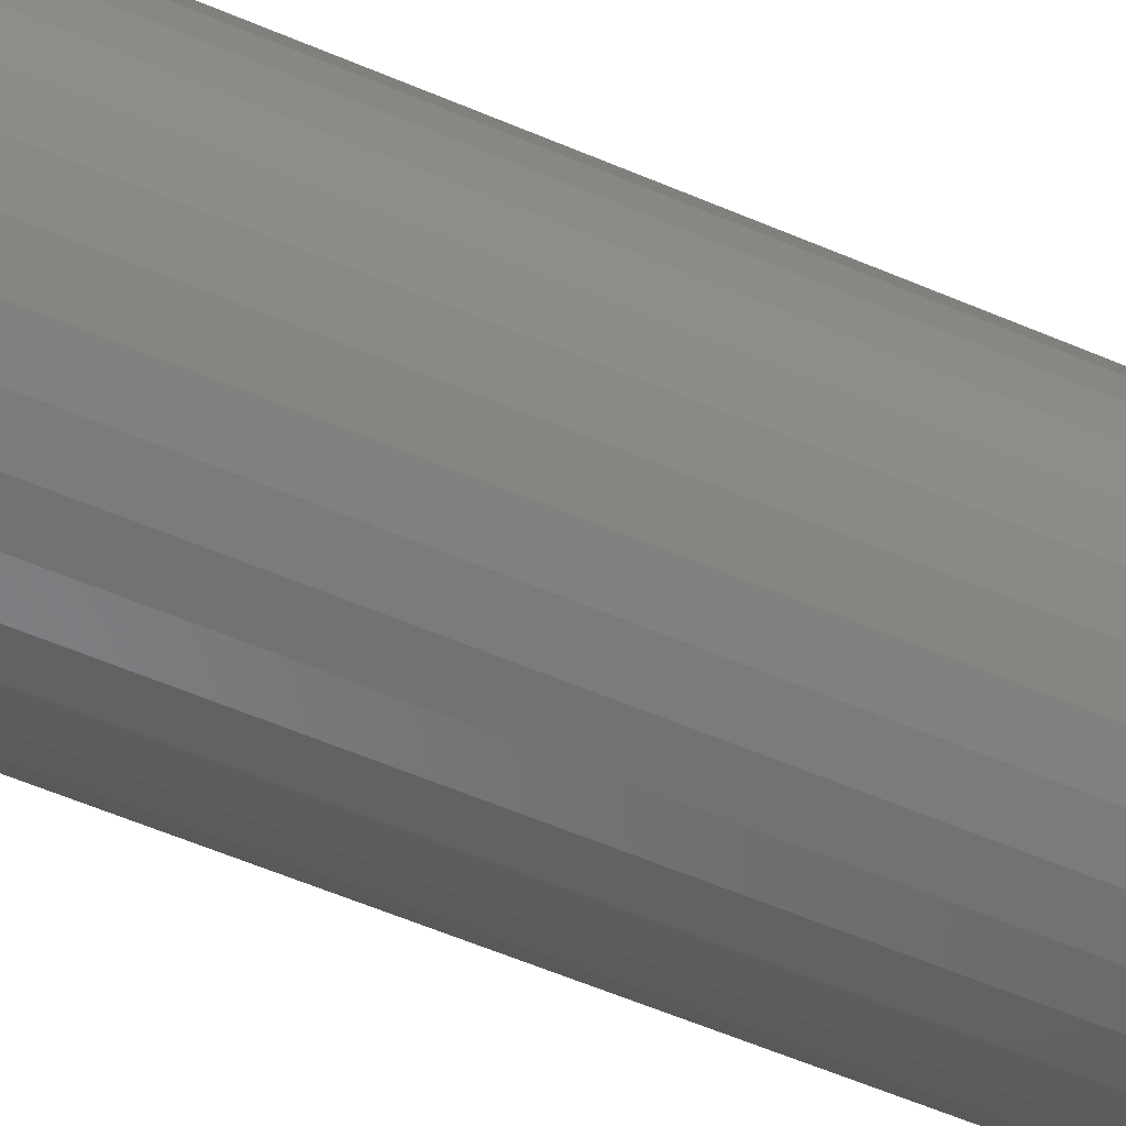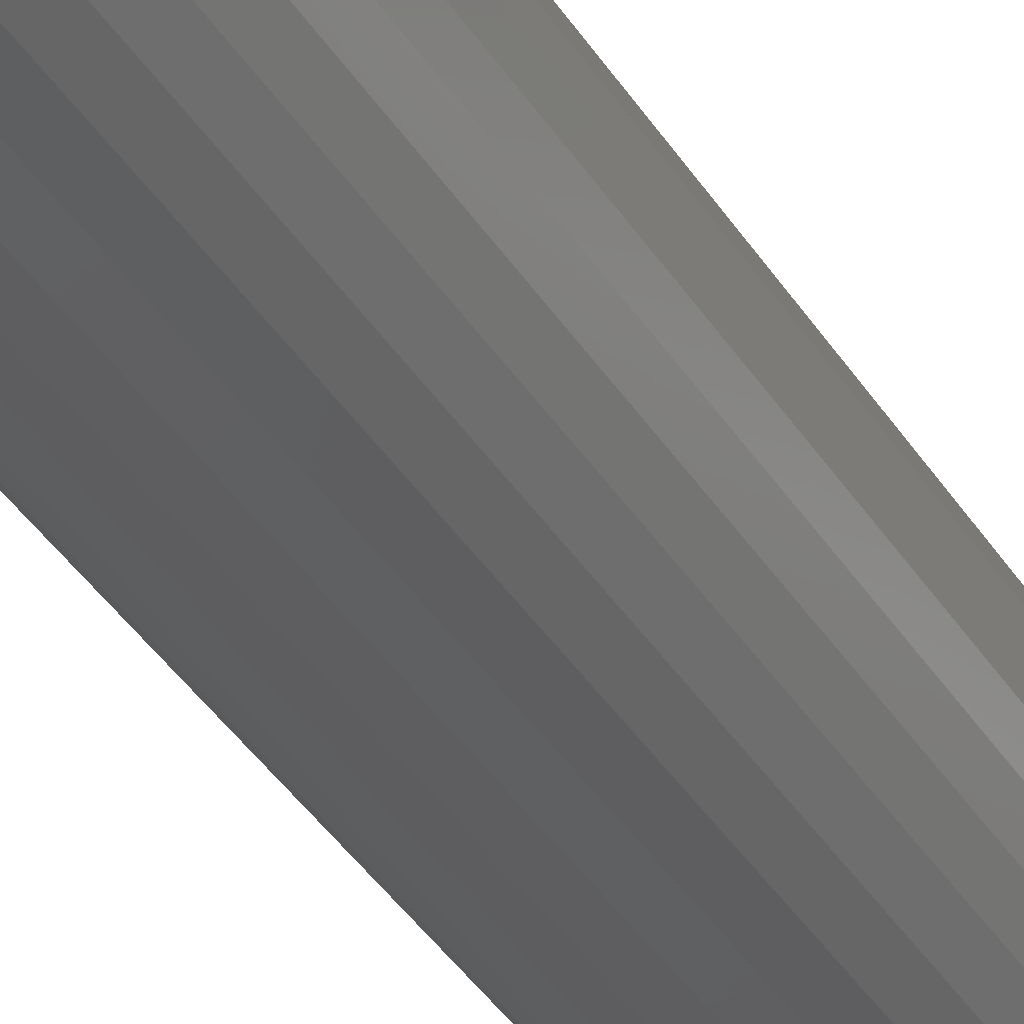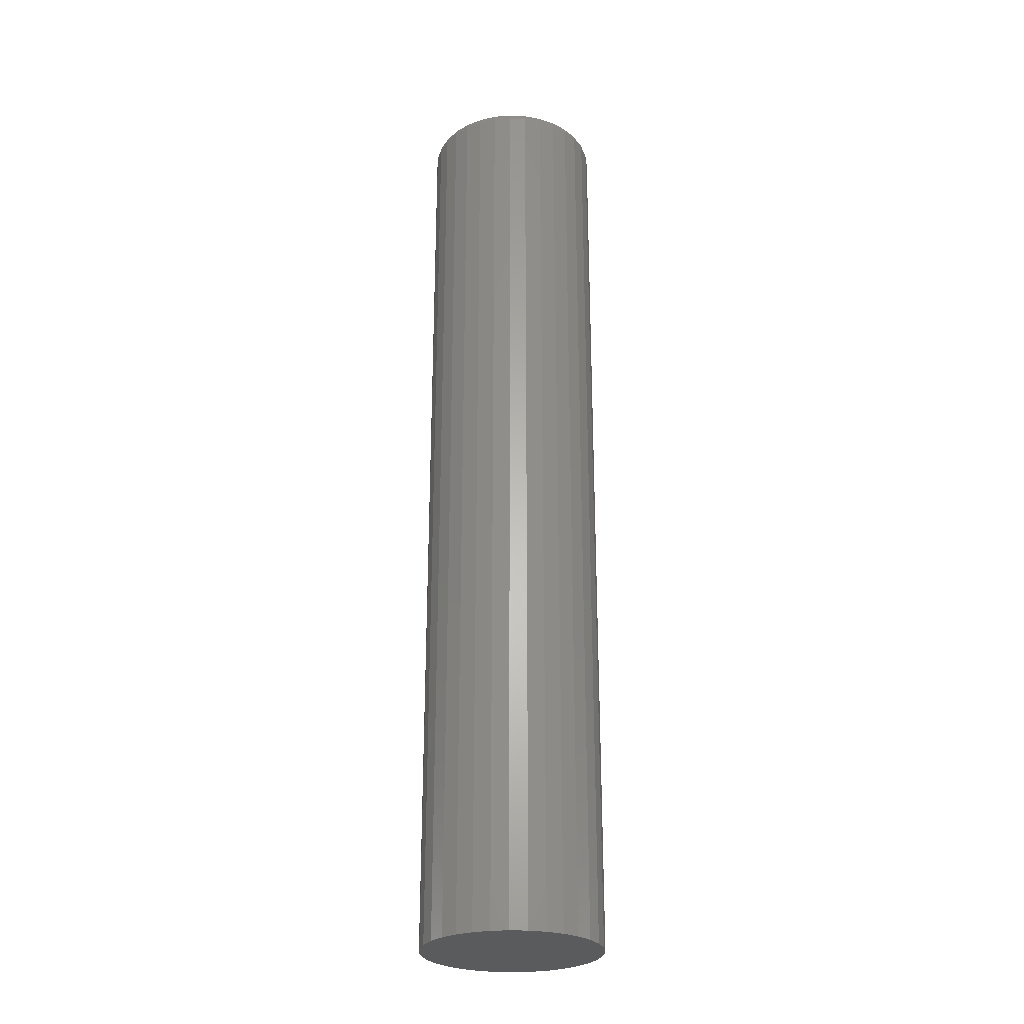
<metadata>
{"format":"stl","ext":"stl","renderer":"f3d","projection":"perspective","resolution":1024,"background":"white","views":[{"elev":-48.7,"azim":-116.6,"up":"+Y"},{"elev":-38.7,"azim":28.8,"up":"+Y"},{"elev":-26.7,"azim":-155.9,"up":"+Z"}]}
</metadata>
<code>
# stl→obj: 320 verts, 636 faces
v -0.0116 0.06202 0.75
v 0.01308 0.06202 0.75
v 0.0007401 0.06324 0.75
v -0.02346 0.05843 0.75
v 0.02494 0.05843 0.75
v -0.03439 0.05258 0.75
v 0.03587 0.05258 0.75
v -0.04398 0.04472 0.75
v 0.04546 0.04472 0.75
v -0.05184 0.03513 0.75
v 0.05332 0.03513 0.75
v 0.05332 -0.03513 0.75
v -0.04398 -0.04472 0.75
v 0.04546 -0.04472 0.75
v -0.03439 -0.05258 0.75
v 0.03587 -0.05258 0.75
v -0.02346 -0.05843 0.75
v 0.02494 -0.05843 0.75
v -0.0116 -0.06202 0.75
v 0.01308 -0.06202 0.75
v 0.0007401 -0.06324 0.75
v 0.05917 0.0242 0.75
v -0.05769 0.0242 0.75
v 0.06277 0.01234 0.75
v -0.06128 0.01234 0.75
v 0.06398 -1.526e-17 0.75
v -0.0625 -4.819e-17 0.75
v 0.06277 -0.01234 0.75
v -0.06128 -0.01234 0.75
v 0.05917 -0.0242 0.75
v -0.05769 -0.0242 0.75
v -0.05184 -0.03513 0.75
v 0.07179 0 0
v 0.07179 -8.051e-17 0.7422
v 0.07043 -0.01386 0
v 0.07043 -0.01386 0.7422
v 0.06638 -0.02719 0
v 0.06638 -0.02719 0.7422
v 0.05982 -0.03947 0
v 0.05982 -0.03947 0.7422
v 0.05098 -0.05024 0
v 0.05098 -0.05024 0.7422
v 0.04021 -0.05908 0
v 0.04021 -0.05908 0.7422
v 0.02793 -0.06564 0
v 0.02793 -0.06564 0.7422
v 0.0146 -0.06969 0
v 0.0146 -0.06969 0.7422
v 0.0007401 -0.07105 0
v 0.0007401 -0.07105 0.7422
v -0.01312 -0.06969 0
v -0.01312 -0.06969 0.7422
v -0.02645 -0.06564 0
v -0.02645 -0.06564 0.7422
v -0.03873 -0.05908 0
v -0.03873 -0.05908 0.7422
v -0.0495 -0.05024 0
v -0.0495 -0.05024 0.7422
v -0.05834 -0.03947 0
v -0.05834 -0.03947 0.7422
v -0.0649 -0.02719 0
v -0.0649 -0.02719 0.7422
v -0.06895 -0.01386 0
v -0.06895 -0.01386 0.7422
v -0.07031 8.701e-18 0
v -0.07031 8.701e-18 0.7422
v -0.06895 0.01386 0
v -0.06895 0.01386 0.7422
v -0.0649 0.02719 0
v -0.0649 0.02719 0.7422
v -0.05834 0.03947 0
v -0.05834 0.03947 0.7422
v -0.0495 0.05024 0
v -0.0495 0.05024 0.7422
v -0.03873 0.05908 0
v -0.03873 0.05908 0.7422
v -0.02645 0.06564 0
v -0.02645 0.06564 0.7422
v -0.01312 0.06969 0
v -0.01312 0.06969 0.7422
v 0.0007401 0.07105 0
v 0.0007401 0.07105 0.7422
v 0.0146 0.06969 0
v 0.0146 0.06969 0.7422
v 0.02793 0.06564 0
v 0.02793 0.06564 0.7422
v 0.04021 0.05908 0
v 0.04021 0.05908 0.7422
v 0.05098 0.05024 0
v 0.05098 0.05024 0.7422
v 0.05982 0.03947 0
v 0.05982 0.03947 0.7422
v 0.06638 0.02719 0
v 0.06638 0.02719 0.7422
v 0.07043 0.01386 0
v 0.07043 0.01386 0.7422
v -0.06402 -1.735e-17 0.7498
v -0.06278 0.01263 0.7498
v -0.06549 -1.388e-17 0.7494
v -0.06422 0.01292 0.7494
v -0.06684 -1.388e-17 0.7487
v -0.06554 0.01318 0.7487
v -0.06802 -1.388e-17 0.7477
v -0.0667 0.01342 0.7477
v -0.069 -1.735e-17 0.7465
v -0.06766 0.0136 0.7465
v -0.06972 -1.388e-17 0.7452
v -0.06836 0.01375 0.7452
v -0.07016 -1.388e-17 0.7437
v -0.0688 0.01383 0.7437
v 0.06426 0.01263 0.7498
v 0.0655 -9.368e-17 0.7498
v 0.0657 0.01292 0.7494
v 0.06697 -9.714e-17 0.7494
v 0.06702 0.01318 0.7487
v 0.06832 -1.006e-16 0.7487
v 0.06818 0.01342 0.7477
v 0.0695 -1.006e-16 0.7477
v 0.06914 0.0136 0.7465
v 0.07048 -9.714e-17 0.7465
v 0.06984 0.01375 0.7452
v 0.0712 -1.006e-16 0.7452
v 0.07028 0.01383 0.7437
v 0.07164 -1.006e-16 0.7437
v 0.06057 0.02478 0.7498
v 0.06193 0.02535 0.7494
v 0.06318 0.02586 0.7487
v 0.06427 0.02632 0.7477
v 0.06517 0.02669 0.7465
v 0.06583 0.02696 0.7452
v 0.06625 0.02713 0.7437
v 0.05459 0.03598 0.7498
v 0.05581 0.0368 0.7494
v 0.05693 0.03755 0.7487
v 0.05792 0.0382 0.7477
v 0.05872 0.03874 0.7465
v 0.05932 0.03914 0.7452
v 0.05969 0.03939 0.7437
v 0.04654 0.0458 0.7498
v 0.04757 0.04683 0.7494
v 0.04853 0.04779 0.7487
v 0.04936 0.04862 0.7477
v 0.05005 0.04931 0.7465
v 0.05056 0.04982 0.7452
v 0.05088 0.05014 0.7437
v 0.03672 0.05385 0.7498
v 0.03754 0.05507 0.7494
v 0.03829 0.05619 0.7487
v 0.03894 0.05718 0.7477
v 0.03948 0.05798 0.7465
v 0.03988 0.05858 0.7452
v 0.04013 0.05895 0.7437
v 0.02552 0.05983 0.7498
v 0.02609 0.06119 0.7494
v 0.0266 0.06244 0.7487
v 0.02706 0.06353 0.7477
v 0.02743 0.06443 0.7465
v 0.0277 0.06509 0.7452
v 0.02787 0.06551 0.7437
v 0.01338 0.06352 0.7498
v 0.01366 0.06496 0.7494
v 0.01392 0.06628 0.7487
v 0.01416 0.06744 0.7477
v 0.01434 0.0684 0.7465
v 0.01449 0.0691 0.7452
v 0.01457 0.06954 0.7437
v 0.0007401 0.06476 0.7498
v 0.0007401 0.06623 0.7494
v 0.0007401 0.06758 0.7487
v 0.0007401 0.06876 0.7477
v 0.0007401 0.06974 0.7465
v 0.0007401 0.07046 0.7452
v 0.0007401 0.0709 0.7437
v -0.01189 0.06352 0.7498
v -0.01218 0.06496 0.7494
v -0.01244 0.06628 0.7487
v -0.01268 0.06744 0.7477
v -0.01286 0.0684 0.7465
v -0.01301 0.0691 0.7452
v -0.01309 0.06954 0.7437
v -0.02404 0.05983 0.7498
v -0.0246 0.06119 0.7494
v -0.02512 0.06244 0.7487
v -0.02557 0.06353 0.7477
v -0.02595 0.06443 0.7465
v -0.02622 0.06509 0.7452
v -0.02639 0.06551 0.7437
v -0.03524 0.05385 0.7498
v -0.03606 0.05507 0.7494
v -0.03681 0.05619 0.7487
v -0.03746 0.05718 0.7477
v -0.038 0.05798 0.7465
v -0.0384 0.05858 0.7452
v -0.03865 0.05895 0.7437
v -0.04506 0.0458 0.7498
v -0.04609 0.04683 0.7494
v -0.04705 0.04779 0.7487
v -0.04788 0.04862 0.7477
v -0.04857 0.04931 0.7465
v -0.04908 0.04982 0.7452
v -0.0494 0.05014 0.7437
v -0.05311 0.03598 0.7498
v -0.05433 0.0368 0.7494
v -0.05545 0.03755 0.7487
v -0.05644 0.0382 0.7477
v -0.05724 0.03874 0.7465
v -0.05784 0.03914 0.7452
v -0.05821 0.03939 0.7437
v -0.05909 0.02478 0.7498
v -0.06045 0.02535 0.7494
v -0.0617 0.02586 0.7487
v -0.06279 0.02632 0.7477
v -0.06369 0.02669 0.7465
v -0.06435 0.02696 0.7452
v -0.06477 0.02713 0.7437
v 0.06426 -0.01263 0.7498
v 0.0657 -0.01292 0.7494
v 0.06702 -0.01318 0.7487
v 0.06818 -0.01342 0.7477
v 0.06914 -0.0136 0.7465
v 0.06984 -0.01375 0.7452
v 0.07028 -0.01383 0.7437
v -0.06278 -0.01263 0.7498
v -0.06422 -0.01292 0.7494
v -0.06554 -0.01318 0.7487
v -0.0667 -0.01342 0.7477
v -0.06766 -0.0136 0.7465
v -0.06836 -0.01375 0.7452
v -0.0688 -0.01383 0.7437
v -0.05909 -0.02478 0.7498
v -0.06045 -0.02535 0.7494
v -0.0617 -0.02586 0.7487
v -0.06279 -0.02632 0.7477
v -0.06369 -0.02669 0.7465
v -0.06435 -0.02696 0.7452
v -0.06477 -0.02713 0.7437
v -0.05311 -0.03598 0.7498
v -0.05433 -0.0368 0.7494
v -0.05545 -0.03755 0.7487
v -0.05644 -0.0382 0.7477
v -0.05724 -0.03874 0.7465
v -0.05784 -0.03914 0.7452
v -0.05821 -0.03939 0.7437
v -0.04506 -0.0458 0.7498
v -0.04609 -0.04683 0.7494
v -0.04705 -0.04779 0.7487
v -0.04788 -0.04862 0.7477
v -0.04857 -0.04931 0.7465
v -0.04908 -0.04982 0.7452
v -0.0494 -0.05014 0.7437
v -0.03524 -0.05385 0.7498
v -0.03606 -0.05507 0.7494
v -0.03681 -0.05619 0.7487
v -0.03746 -0.05718 0.7477
v -0.038 -0.05798 0.7465
v -0.0384 -0.05858 0.7452
v -0.03865 -0.05895 0.7437
v -0.02404 -0.05983 0.7498
v -0.0246 -0.06119 0.7494
v -0.02512 -0.06244 0.7487
v -0.02557 -0.06353 0.7477
v -0.02595 -0.06443 0.7465
v -0.02622 -0.06509 0.7452
v -0.02639 -0.06551 0.7437
v -0.01189 -0.06352 0.7498
v -0.01218 -0.06496 0.7494
v -0.01244 -0.06628 0.7487
v -0.01268 -0.06744 0.7477
v -0.01286 -0.0684 0.7465
v -0.01301 -0.0691 0.7452
v -0.01309 -0.06954 0.7437
v 0.0007401 -0.06476 0.7498
v 0.0007401 -0.06623 0.7494
v 0.0007401 -0.06758 0.7487
v 0.0007401 -0.06876 0.7477
v 0.0007401 -0.06974 0.7465
v 0.0007401 -0.07046 0.7452
v 0.0007401 -0.0709 0.7437
v 0.01338 -0.06352 0.7498
v 0.01366 -0.06496 0.7494
v 0.01392 -0.06628 0.7487
v 0.01416 -0.06744 0.7477
v 0.01434 -0.0684 0.7465
v 0.01449 -0.0691 0.7452
v 0.01457 -0.06954 0.7437
v 0.02552 -0.05983 0.7498
v 0.02609 -0.06119 0.7494
v 0.0266 -0.06244 0.7487
v 0.02706 -0.06353 0.7477
v 0.02743 -0.06443 0.7465
v 0.0277 -0.06509 0.7452
v 0.02787 -0.06551 0.7437
v 0.03672 -0.05385 0.7498
v 0.03754 -0.05507 0.7494
v 0.03829 -0.05619 0.7487
v 0.03894 -0.05718 0.7477
v 0.03948 -0.05798 0.7465
v 0.03988 -0.05858 0.7452
v 0.04013 -0.05895 0.7437
v 0.04654 -0.0458 0.7498
v 0.04757 -0.04683 0.7494
v 0.04853 -0.04779 0.7487
v 0.04936 -0.04862 0.7477
v 0.05005 -0.04931 0.7465
v 0.05056 -0.04982 0.7452
v 0.05088 -0.05014 0.7437
v 0.05459 -0.03598 0.7498
v 0.05581 -0.0368 0.7494
v 0.05693 -0.03755 0.7487
v 0.05792 -0.0382 0.7477
v 0.05872 -0.03874 0.7465
v 0.05932 -0.03914 0.7452
v 0.05969 -0.03939 0.7437
v 0.06057 -0.02478 0.7498
v 0.06193 -0.02535 0.7494
v 0.06318 -0.02586 0.7487
v 0.06427 -0.02632 0.7477
v 0.06517 -0.02669 0.7465
v 0.06583 -0.02696 0.7452
v 0.06625 -0.02713 0.7437
f 1 2 3
f 2 1 4
f 2 4 5
f 5 4 6
f 5 6 7
f 7 6 8
f 7 8 9
f 9 8 10
f 9 10 11
f 12 13 14
f 14 13 15
f 14 15 16
f 16 15 17
f 16 17 18
f 18 17 19
f 18 19 20
f 20 19 21
f 11 10 22
f 22 10 23
f 22 23 24
f 24 23 25
f 24 25 26
f 26 25 27
f 26 27 28
f 28 27 29
f 28 29 30
f 30 29 31
f 30 31 12
f 12 31 32
f 12 32 13
f 33 34 35
f 35 34 36
f 35 36 37
f 37 36 38
f 37 38 39
f 39 38 40
f 39 40 41
f 41 40 42
f 41 42 43
f 43 42 44
f 43 44 45
f 45 44 46
f 45 46 47
f 47 46 48
f 47 48 49
f 49 48 50
f 49 50 51
f 51 50 52
f 51 52 53
f 53 52 54
f 53 54 55
f 55 54 56
f 55 56 57
f 57 56 58
f 57 58 59
f 59 58 60
f 59 60 61
f 61 60 62
f 61 62 63
f 63 62 64
f 63 64 65
f 65 64 66
f 65 66 67
f 67 66 68
f 67 68 69
f 69 68 70
f 69 70 71
f 71 70 72
f 71 72 73
f 73 72 74
f 73 74 75
f 75 74 76
f 75 76 77
f 77 76 78
f 77 78 79
f 79 78 80
f 79 80 81
f 81 80 82
f 81 82 83
f 83 82 84
f 83 84 85
f 85 84 86
f 85 86 87
f 87 86 88
f 87 88 89
f 89 88 90
f 89 90 91
f 91 90 92
f 91 92 93
f 93 92 94
f 93 94 95
f 95 94 96
f 95 96 33
f 33 96 34
f 27 25 97
f 97 25 98
f 97 98 99
f 99 98 100
f 99 100 101
f 101 100 102
f 101 102 103
f 103 102 104
f 103 104 105
f 105 104 106
f 105 106 107
f 107 106 108
f 107 108 109
f 109 108 110
f 109 110 66
f 66 110 68
f 24 26 111
f 111 26 112
f 111 112 113
f 113 112 114
f 113 114 115
f 115 114 116
f 115 116 117
f 117 116 118
f 117 118 119
f 119 118 120
f 119 120 121
f 121 120 122
f 121 122 123
f 123 122 124
f 123 124 96
f 96 124 34
f 22 24 125
f 125 24 111
f 125 111 126
f 126 111 113
f 126 113 127
f 127 113 115
f 127 115 128
f 128 115 117
f 128 117 129
f 129 117 119
f 129 119 130
f 130 119 121
f 130 121 131
f 131 121 123
f 131 123 94
f 94 123 96
f 11 22 132
f 132 22 125
f 132 125 133
f 133 125 126
f 133 126 134
f 134 126 127
f 134 127 135
f 135 127 128
f 135 128 136
f 136 128 129
f 136 129 137
f 137 129 130
f 137 130 138
f 138 130 131
f 138 131 92
f 92 131 94
f 9 11 139
f 139 11 132
f 139 132 140
f 140 132 133
f 140 133 141
f 141 133 134
f 141 134 142
f 142 134 135
f 142 135 143
f 143 135 136
f 143 136 144
f 144 136 137
f 144 137 145
f 145 137 138
f 145 138 90
f 90 138 92
f 7 9 146
f 146 9 139
f 146 139 147
f 147 139 140
f 147 140 148
f 148 140 141
f 148 141 149
f 149 141 142
f 149 142 150
f 150 142 143
f 150 143 151
f 151 143 144
f 151 144 152
f 152 144 145
f 152 145 88
f 88 145 90
f 5 7 153
f 153 7 146
f 153 146 154
f 154 146 147
f 154 147 155
f 155 147 148
f 155 148 156
f 156 148 149
f 156 149 157
f 157 149 150
f 157 150 158
f 158 150 151
f 158 151 159
f 159 151 152
f 159 152 86
f 86 152 88
f 2 5 160
f 160 5 153
f 160 153 161
f 161 153 154
f 161 154 162
f 162 154 155
f 162 155 163
f 163 155 156
f 163 156 164
f 164 156 157
f 164 157 165
f 165 157 158
f 165 158 166
f 166 158 159
f 166 159 84
f 84 159 86
f 3 2 167
f 167 2 160
f 167 160 168
f 168 160 161
f 168 161 169
f 169 161 162
f 169 162 170
f 170 162 163
f 170 163 171
f 171 163 164
f 171 164 172
f 172 164 165
f 172 165 173
f 173 165 166
f 173 166 82
f 82 166 84
f 1 3 174
f 174 3 167
f 174 167 175
f 175 167 168
f 175 168 176
f 176 168 169
f 176 169 177
f 177 169 170
f 177 170 178
f 178 170 171
f 178 171 179
f 179 171 172
f 179 172 180
f 180 172 173
f 180 173 80
f 80 173 82
f 4 1 181
f 181 1 174
f 181 174 182
f 182 174 175
f 182 175 183
f 183 175 176
f 183 176 184
f 184 176 177
f 184 177 185
f 185 177 178
f 185 178 186
f 186 178 179
f 186 179 187
f 187 179 180
f 187 180 78
f 78 180 80
f 6 4 188
f 188 4 181
f 188 181 189
f 189 181 182
f 189 182 190
f 190 182 183
f 190 183 191
f 191 183 184
f 191 184 192
f 192 184 185
f 192 185 193
f 193 185 186
f 193 186 194
f 194 186 187
f 194 187 76
f 76 187 78
f 8 6 195
f 195 6 188
f 195 188 196
f 196 188 189
f 196 189 197
f 197 189 190
f 197 190 198
f 198 190 191
f 198 191 199
f 199 191 192
f 199 192 200
f 200 192 193
f 200 193 201
f 201 193 194
f 201 194 74
f 74 194 76
f 10 8 202
f 202 8 195
f 202 195 203
f 203 195 196
f 203 196 204
f 204 196 197
f 204 197 205
f 205 197 198
f 205 198 206
f 206 198 199
f 206 199 207
f 207 199 200
f 207 200 208
f 208 200 201
f 208 201 72
f 72 201 74
f 23 10 209
f 209 10 202
f 209 202 210
f 210 202 203
f 210 203 211
f 211 203 204
f 211 204 212
f 212 204 205
f 212 205 213
f 213 205 206
f 213 206 214
f 214 206 207
f 214 207 215
f 215 207 208
f 215 208 70
f 70 208 72
f 25 23 98
f 98 23 209
f 98 209 100
f 100 209 210
f 100 210 102
f 102 210 211
f 102 211 104
f 104 211 212
f 104 212 106
f 106 212 213
f 106 213 108
f 108 213 214
f 108 214 110
f 110 214 215
f 110 215 68
f 68 215 70
f 26 28 112
f 112 28 216
f 112 216 114
f 114 216 217
f 114 217 116
f 116 217 218
f 116 218 118
f 118 218 219
f 118 219 120
f 120 219 220
f 120 220 122
f 122 220 221
f 122 221 124
f 124 221 222
f 124 222 34
f 34 222 36
f 29 27 223
f 223 27 97
f 223 97 224
f 224 97 99
f 224 99 225
f 225 99 101
f 225 101 226
f 226 101 103
f 226 103 227
f 227 103 105
f 227 105 228
f 228 105 107
f 228 107 229
f 229 107 109
f 229 109 64
f 64 109 66
f 31 29 230
f 230 29 223
f 230 223 231
f 231 223 224
f 231 224 232
f 232 224 225
f 232 225 233
f 233 225 226
f 233 226 234
f 234 226 227
f 234 227 235
f 235 227 228
f 235 228 236
f 236 228 229
f 236 229 62
f 62 229 64
f 32 31 237
f 237 31 230
f 237 230 238
f 238 230 231
f 238 231 239
f 239 231 232
f 239 232 240
f 240 232 233
f 240 233 241
f 241 233 234
f 241 234 242
f 242 234 235
f 242 235 243
f 243 235 236
f 243 236 60
f 60 236 62
f 13 32 244
f 244 32 237
f 244 237 245
f 245 237 238
f 245 238 246
f 246 238 239
f 246 239 247
f 247 239 240
f 247 240 248
f 248 240 241
f 248 241 249
f 249 241 242
f 249 242 250
f 250 242 243
f 250 243 58
f 58 243 60
f 15 13 251
f 251 13 244
f 251 244 252
f 252 244 245
f 252 245 253
f 253 245 246
f 253 246 254
f 254 246 247
f 254 247 255
f 255 247 248
f 255 248 256
f 256 248 249
f 256 249 257
f 257 249 250
f 257 250 56
f 56 250 58
f 17 15 258
f 258 15 251
f 258 251 259
f 259 251 252
f 259 252 260
f 260 252 253
f 260 253 261
f 261 253 254
f 261 254 262
f 262 254 255
f 262 255 263
f 263 255 256
f 263 256 264
f 264 256 257
f 264 257 54
f 54 257 56
f 19 17 265
f 265 17 258
f 265 258 266
f 266 258 259
f 266 259 267
f 267 259 260
f 267 260 268
f 268 260 261
f 268 261 269
f 269 261 262
f 269 262 270
f 270 262 263
f 270 263 271
f 271 263 264
f 271 264 52
f 52 264 54
f 21 19 272
f 272 19 265
f 272 265 273
f 273 265 266
f 273 266 274
f 274 266 267
f 274 267 275
f 275 267 268
f 275 268 276
f 276 268 269
f 276 269 277
f 277 269 270
f 277 270 278
f 278 270 271
f 278 271 50
f 50 271 52
f 20 21 279
f 279 21 272
f 279 272 280
f 280 272 273
f 280 273 281
f 281 273 274
f 281 274 282
f 282 274 275
f 282 275 283
f 283 275 276
f 283 276 284
f 284 276 277
f 284 277 285
f 285 277 278
f 285 278 48
f 48 278 50
f 18 20 286
f 286 20 279
f 286 279 287
f 287 279 280
f 287 280 288
f 288 280 281
f 288 281 289
f 289 281 282
f 289 282 290
f 290 282 283
f 290 283 291
f 291 283 284
f 291 284 292
f 292 284 285
f 292 285 46
f 46 285 48
f 16 18 293
f 293 18 286
f 293 286 294
f 294 286 287
f 294 287 295
f 295 287 288
f 295 288 296
f 296 288 289
f 296 289 297
f 297 289 290
f 297 290 298
f 298 290 291
f 298 291 299
f 299 291 292
f 299 292 44
f 44 292 46
f 14 16 300
f 300 16 293
f 300 293 301
f 301 293 294
f 301 294 302
f 302 294 295
f 302 295 303
f 303 295 296
f 303 296 304
f 304 296 297
f 304 297 305
f 305 297 298
f 305 298 306
f 306 298 299
f 306 299 42
f 42 299 44
f 12 14 307
f 307 14 300
f 307 300 308
f 308 300 301
f 308 301 309
f 309 301 302
f 309 302 310
f 310 302 303
f 310 303 311
f 311 303 304
f 311 304 312
f 312 304 305
f 312 305 313
f 313 305 306
f 313 306 40
f 40 306 42
f 30 12 314
f 314 12 307
f 314 307 315
f 315 307 308
f 315 308 316
f 316 308 309
f 316 309 317
f 317 309 310
f 317 310 318
f 318 310 311
f 318 311 319
f 319 311 312
f 319 312 320
f 320 312 313
f 320 313 38
f 38 313 40
f 28 30 216
f 216 30 314
f 216 314 217
f 217 314 315
f 217 315 218
f 218 315 316
f 218 316 219
f 219 316 317
f 219 317 220
f 220 317 318
f 220 318 221
f 221 318 319
f 221 319 222
f 222 319 320
f 222 320 36
f 36 320 38
f 81 83 79
f 77 79 83
f 85 77 83
f 75 77 85
f 87 75 85
f 73 75 87
f 89 73 87
f 71 73 89
f 91 71 89
f 41 57 39
f 55 57 41
f 43 55 41
f 53 55 43
f 45 53 43
f 51 53 45
f 47 51 45
f 49 51 47
f 57 59 39
f 39 59 61
f 39 61 37
f 37 61 63
f 37 63 35
f 35 63 65
f 35 65 33
f 33 65 67
f 33 67 95
f 95 67 69
f 95 69 93
f 93 69 71
f 93 71 91

</code>
